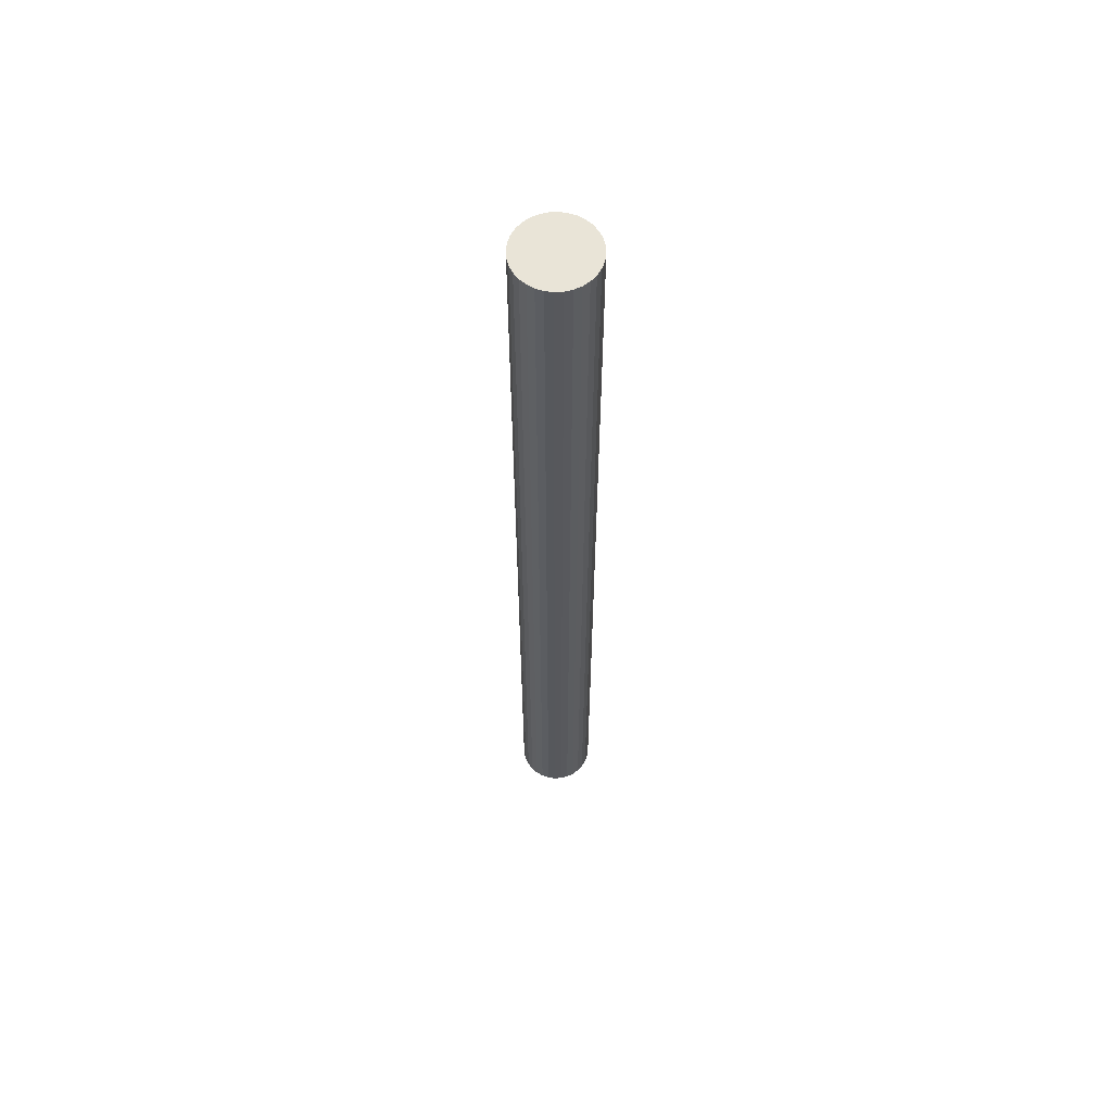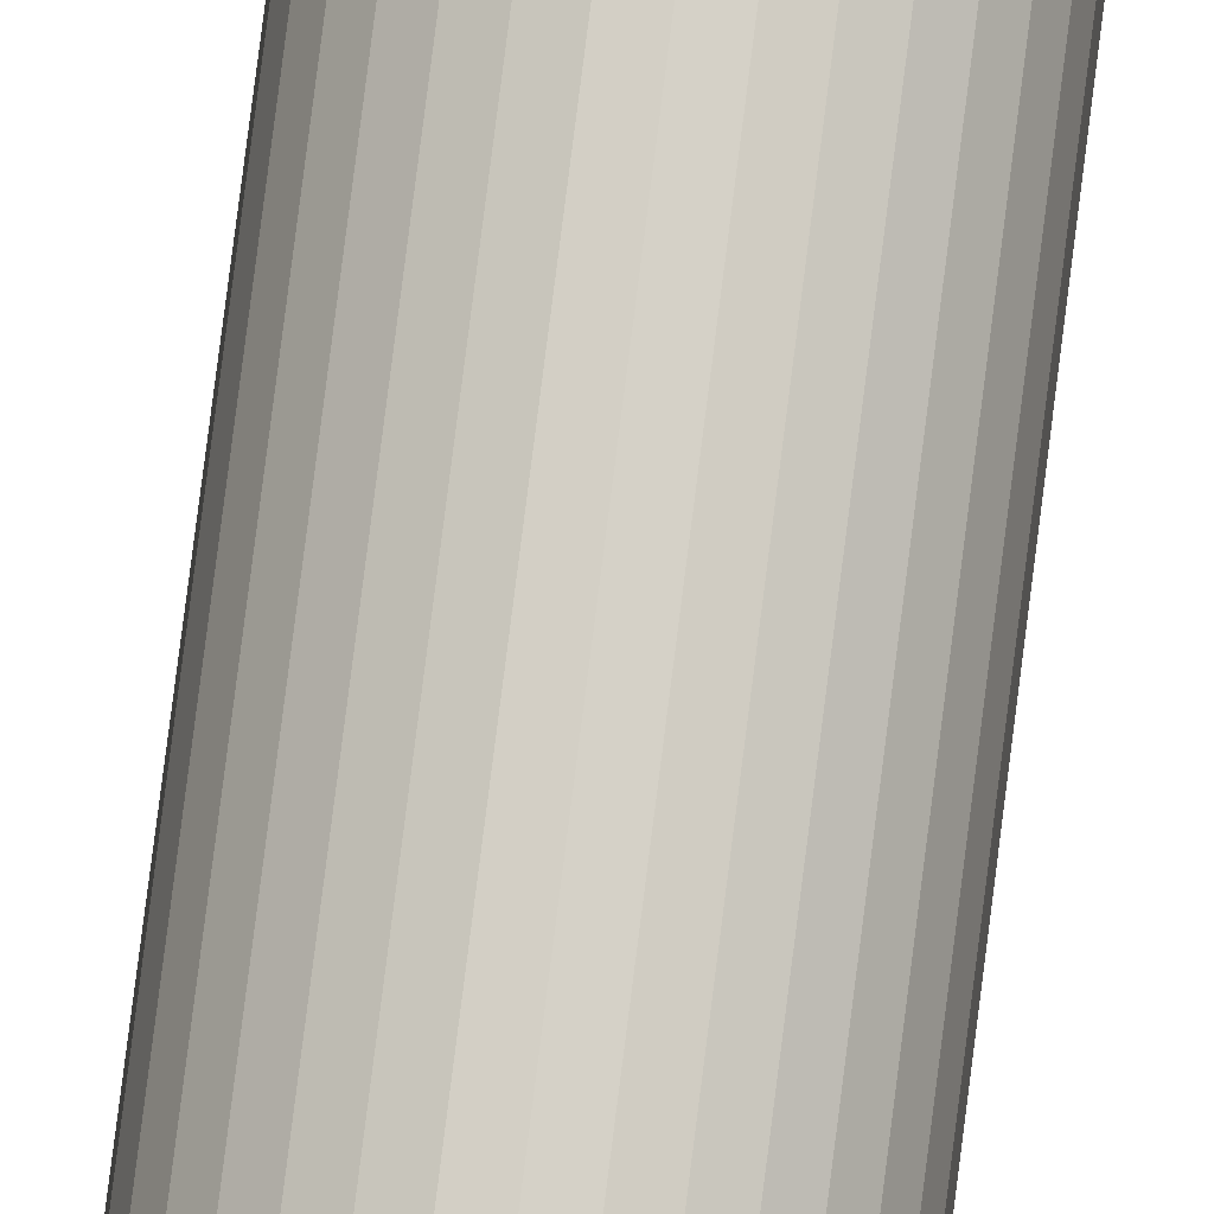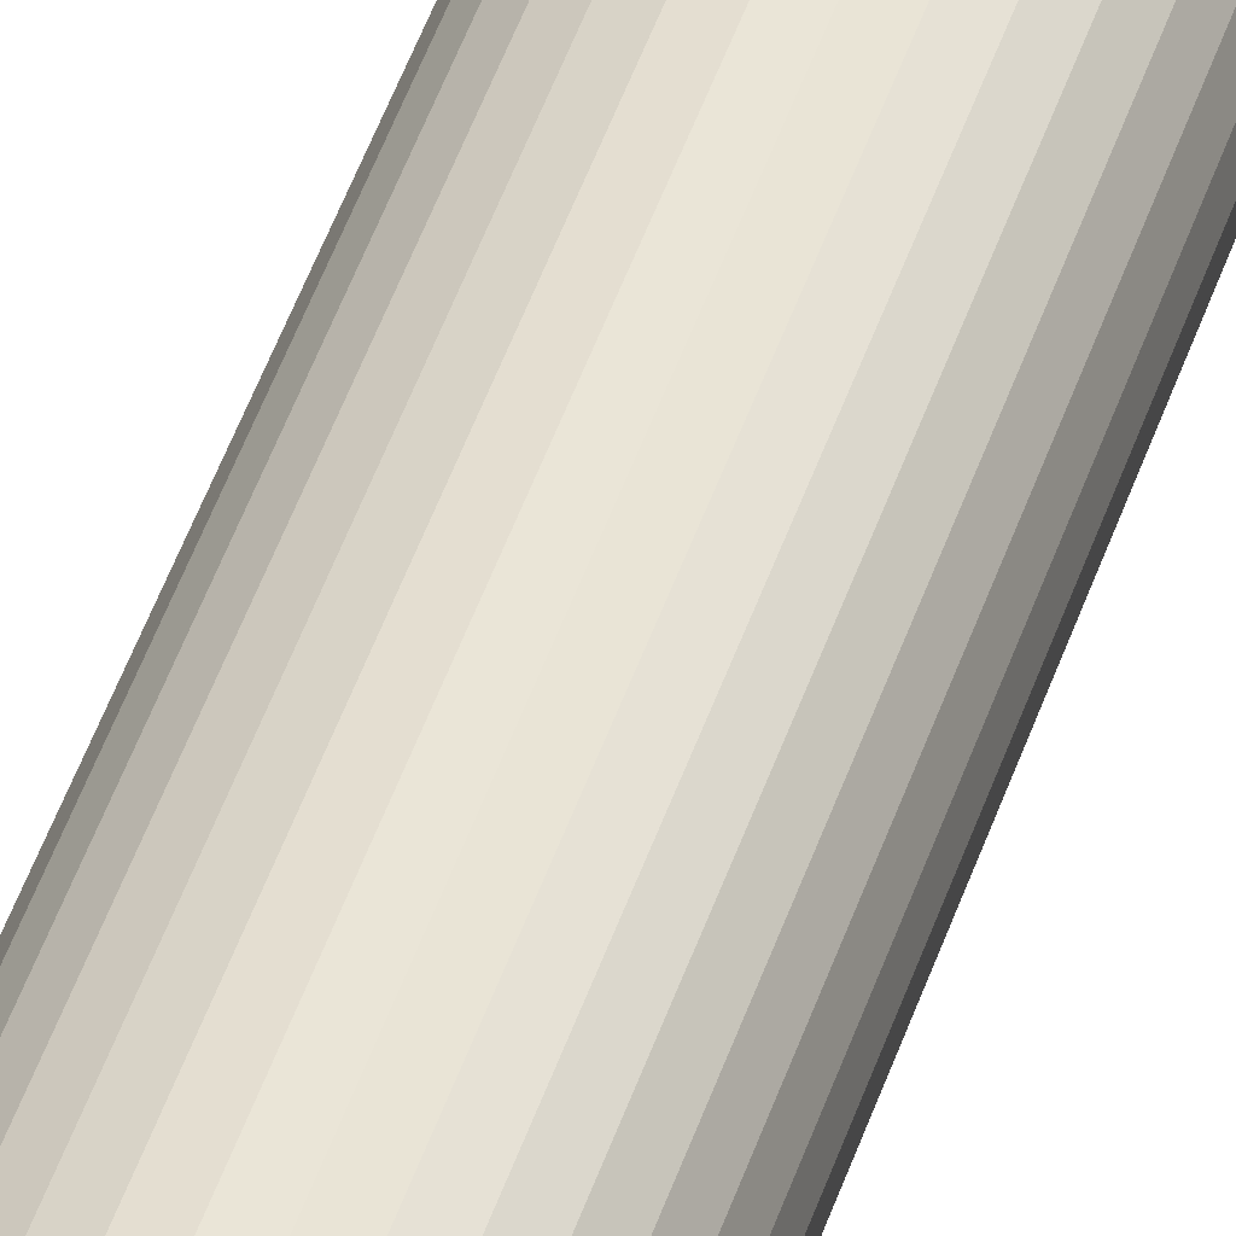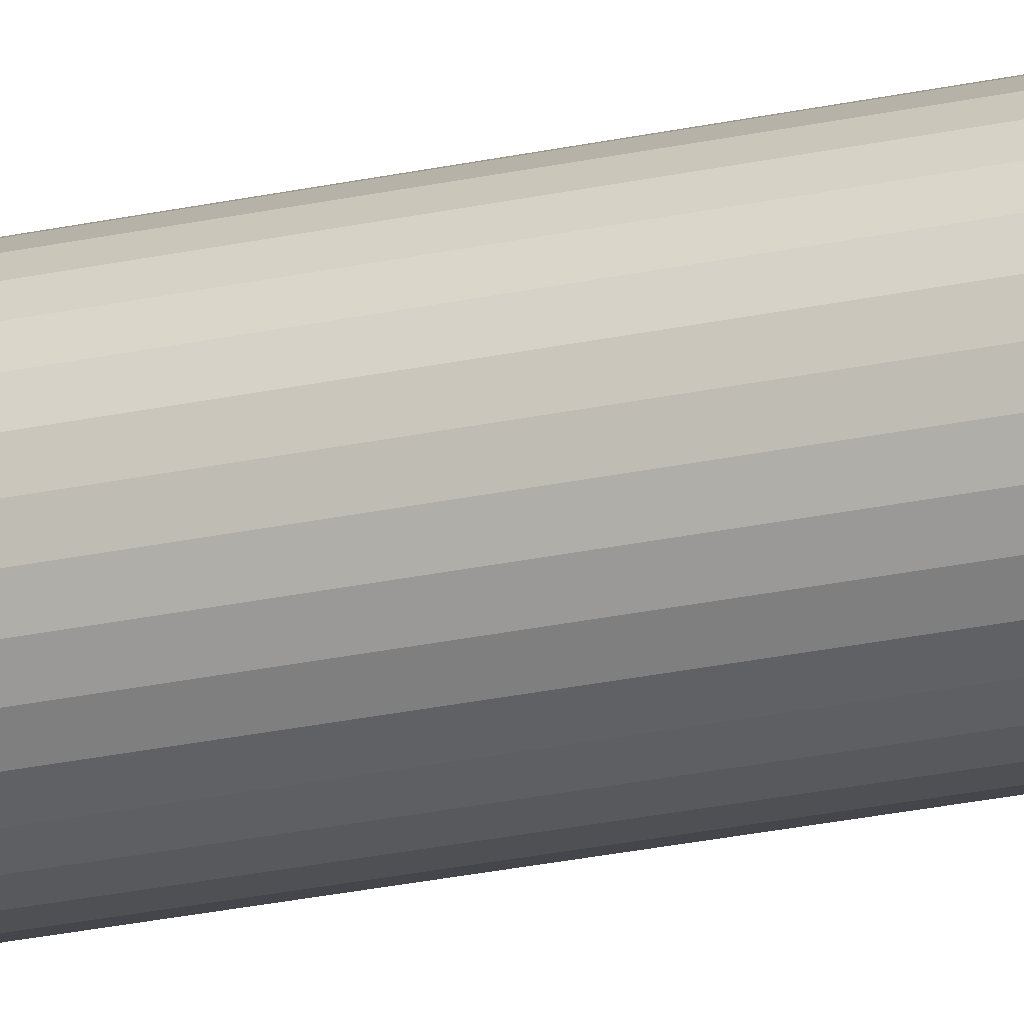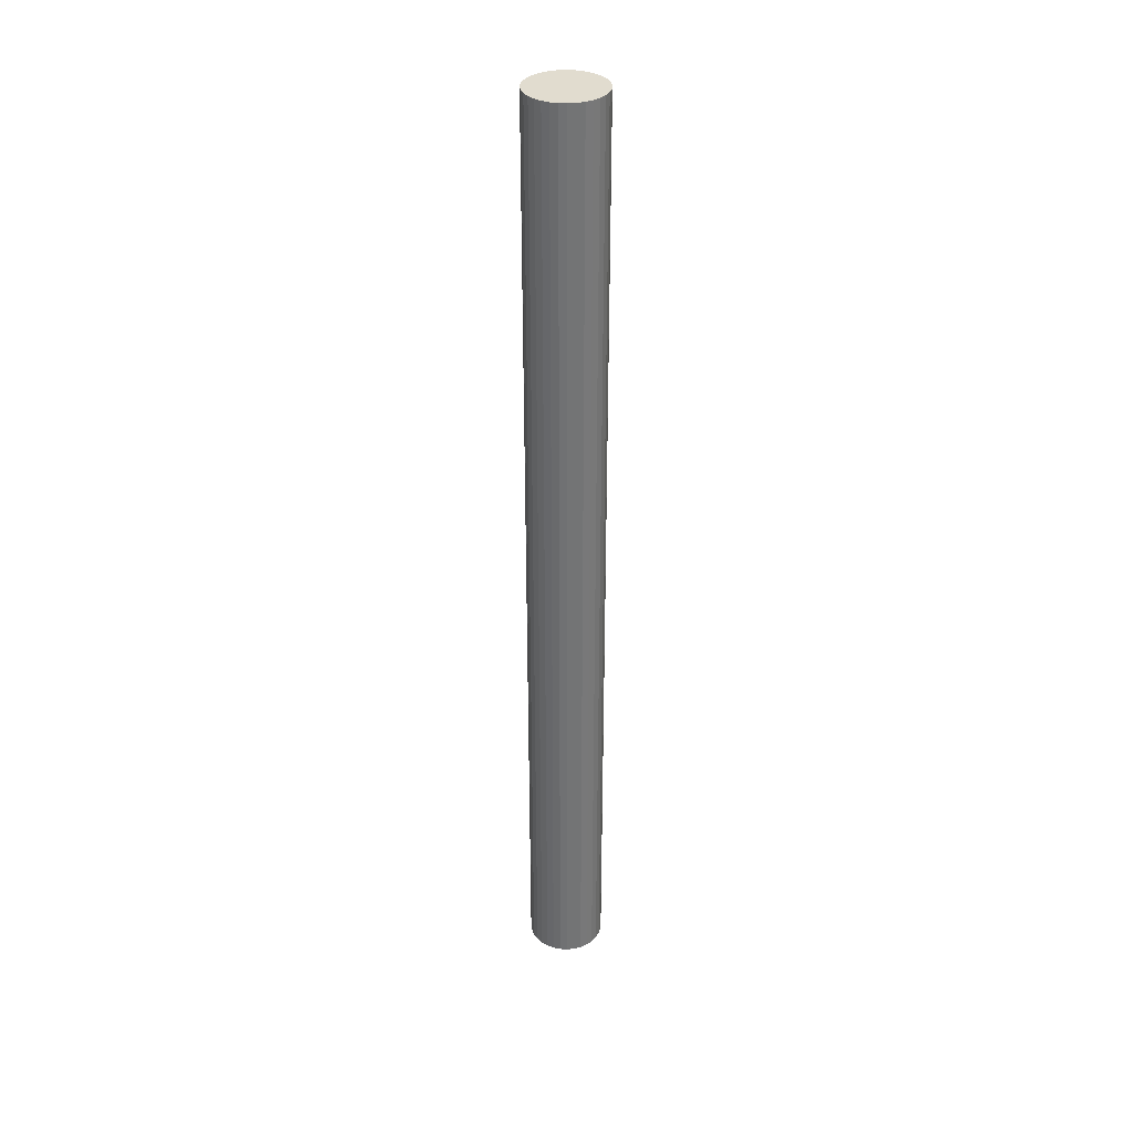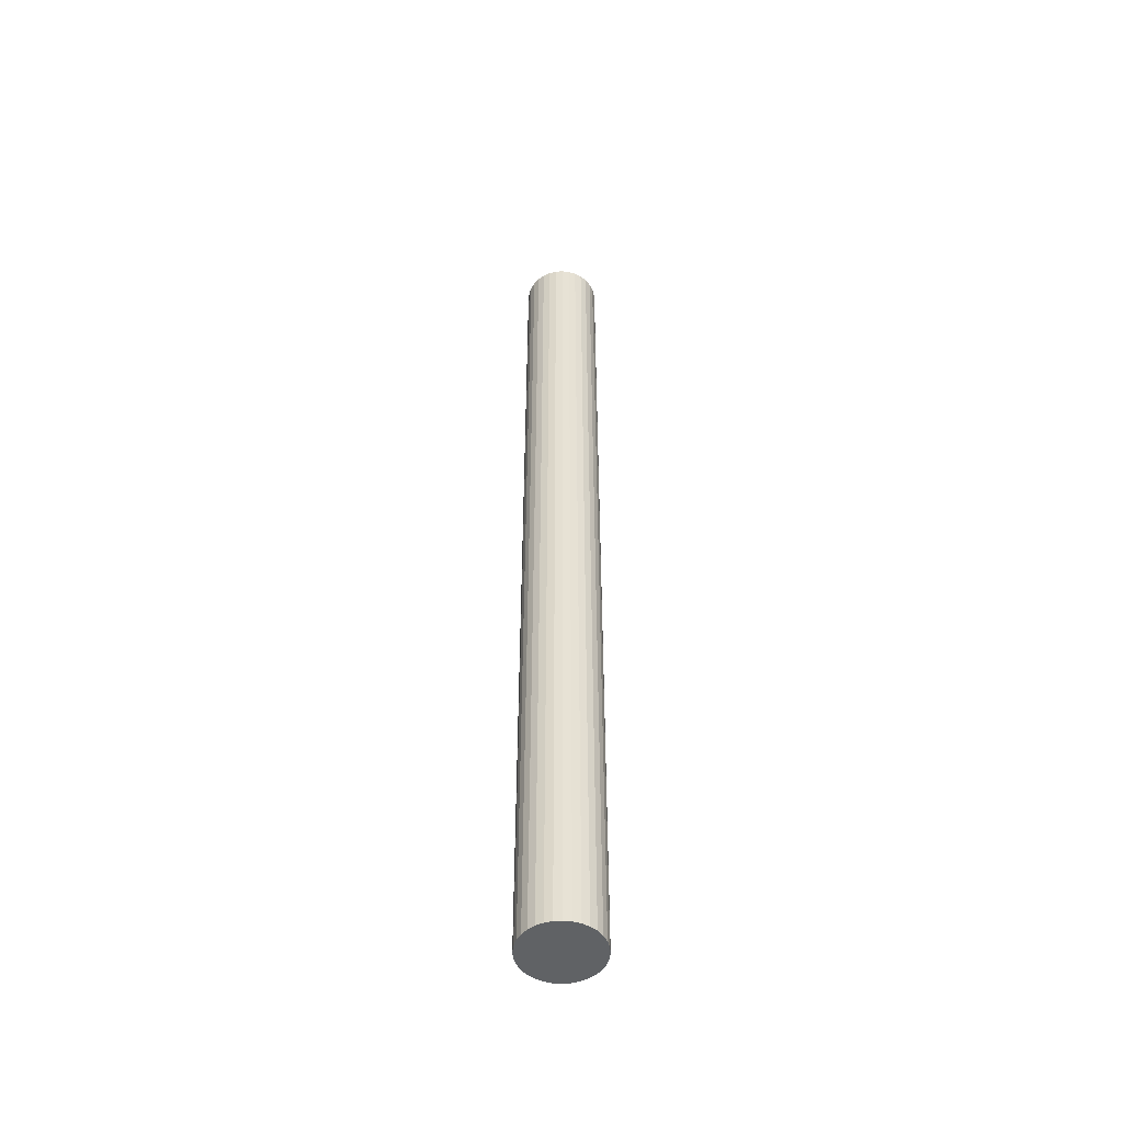
<metadata>
{"format":"obj","ext":"obj","renderer":"f3d","projection":"perspective","resolution":1024,"background":"white","views":[{"elev":61.1,"azim":-110.2,"up":"+Z"},{"elev":79.0,"azim":7.2,"up":"+Y"},{"elev":41.2,"azim":-163.8,"up":"+Y"},{"elev":-24.5,"azim":-69.9,"up":"+Y"},{"elev":34.4,"azim":-136.9,"up":"+Z"},{"elev":-50.5,"azim":88.5,"up":"+Z"}]}
</metadata>
<code>
o Cylinder
v 0 0.32 -4
v 0 0.32 4
v 0.06243 0.3139 -4
v 0.06243 0.3139 4
v 0.1225 0.2956 -4
v 0.1225 0.2956 4
v 0.1778 0.2661 -4
v 0.1778 0.2661 4
v 0.2263 0.2263 -4
v 0.2263 0.2263 4
v 0.2661 0.1778 -4
v 0.2661 0.1778 4
v 0.2956 0.1225 -4
v 0.2956 0.1225 4
v 0.3139 0.06243 -4
v 0.3139 0.06243 4
v 0.32 0 -4
v 0.32 -0 4
v 0.3139 -0.06243 -4
v 0.3139 -0.06243 4
v 0.2956 -0.1225 -4
v 0.2956 -0.1225 4
v 0.2661 -0.1778 -4
v 0.2661 -0.1778 4
v 0.2263 -0.2263 -4
v 0.2263 -0.2263 4
v 0.1778 -0.2661 -4
v 0.1778 -0.2661 4
v 0.1225 -0.2956 -4
v 0.1225 -0.2956 4
v 0.06243 -0.3139 -4
v 0.06243 -0.3139 4
v -0 -0.32 -4
v -0 -0.32 4
v -0.06243 -0.3139 -4
v -0.06243 -0.3139 4
v -0.1225 -0.2956 -4
v -0.1225 -0.2956 4
v -0.1778 -0.2661 -4
v -0.1778 -0.2661 4
v -0.2263 -0.2263 -4
v -0.2263 -0.2263 4
v -0.2661 -0.1778 -4
v -0.2661 -0.1778 4
v -0.2956 -0.1225 -4
v -0.2956 -0.1225 4
v -0.3139 -0.06243 -4
v -0.3139 -0.06243 4
v -0.32 0 -4
v -0.32 0 4
v -0.3139 0.06243 -4
v -0.3139 0.06243 4
v -0.2956 0.1225 -4
v -0.2956 0.1225 4
v -0.2661 0.1778 -4
v -0.2661 0.1778 4
v -0.2263 0.2263 -4
v -0.2263 0.2263 4
v -0.1778 0.2661 -4
v -0.1778 0.2661 4
v -0.1225 0.2956 -4
v -0.1225 0.2956 4
v -0.06243 0.3139 -4
v -0.06243 0.3139 4
f 1 2 4 3
f 3 4 6 5
f 5 6 8 7
f 7 8 10 9
f 9 10 12 11
f 11 12 14 13
f 13 14 16 15
f 15 16 18 17
f 17 18 20 19
f 19 20 22 21
f 21 22 24 23
f 23 24 26 25
f 25 26 28 27
f 27 28 30 29
f 29 30 32 31
f 31 32 34 33
f 33 34 36 35
f 35 36 38 37
f 37 38 40 39
f 39 40 42 41
f 41 42 44 43
f 43 44 46 45
f 45 46 48 47
f 47 48 50 49
f 49 50 52 51
f 51 52 54 53
f 53 54 56 55
f 55 56 58 57
f 57 58 60 59
f 59 60 62 61
f 4 2 64 62 60 58 56 54 52 50 48 46 44 42 40 38 36 34 32 30 28 26 24 22 20 18 16 14 12 10 8 6
f 61 62 64 63
f 63 64 2 1
f 1 3 5 7 9 11 13 15 17 19 21 23 25 27 29 31 33 35 37 39 41 43 45 47 49 51 53 55 57 59 61 63

</code>
